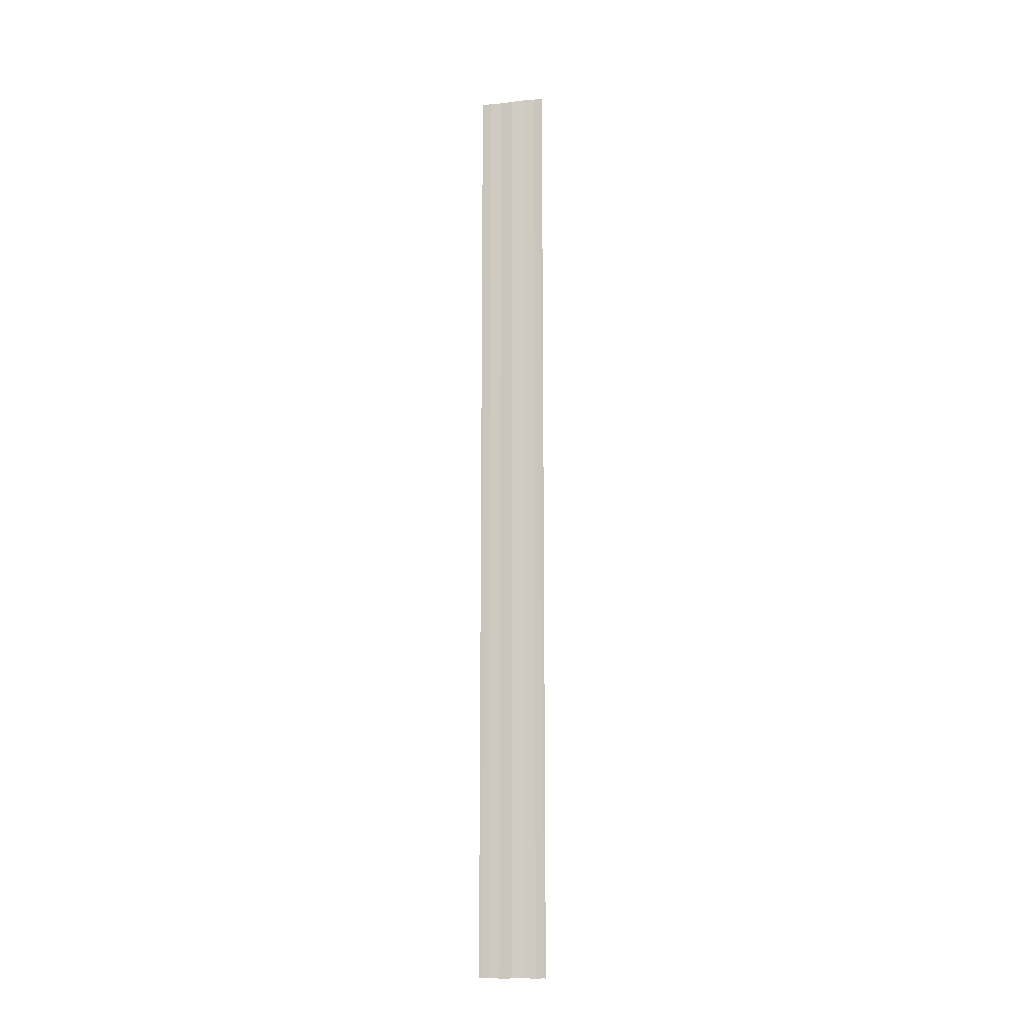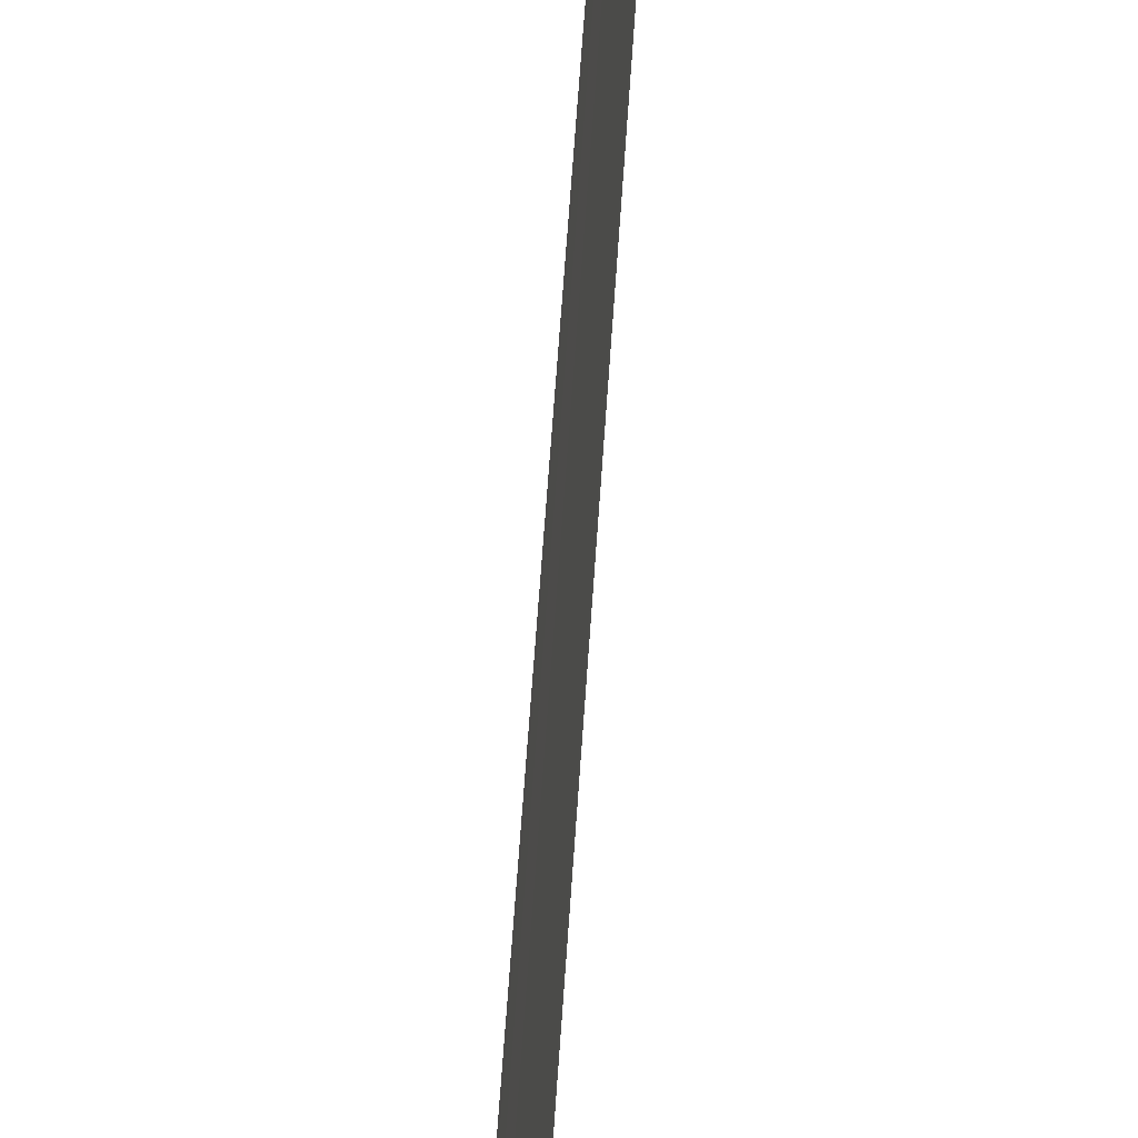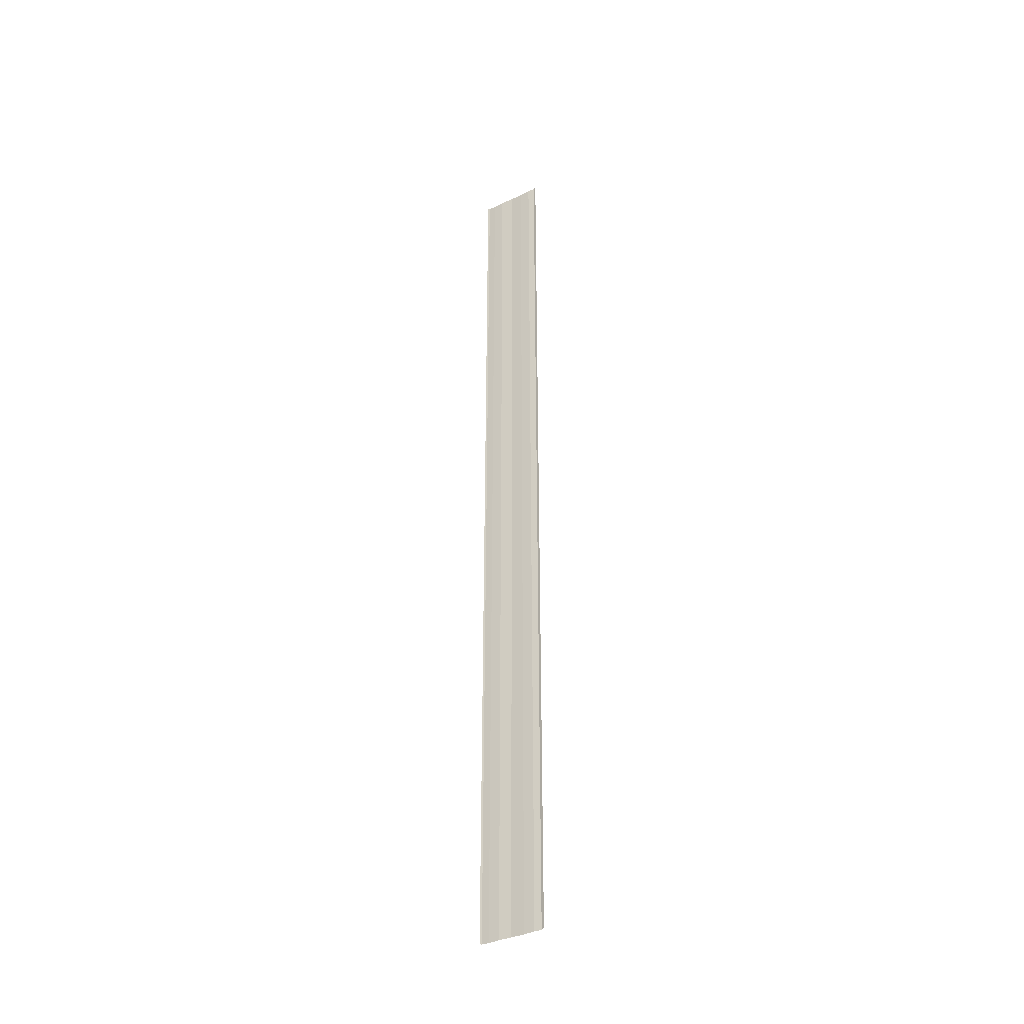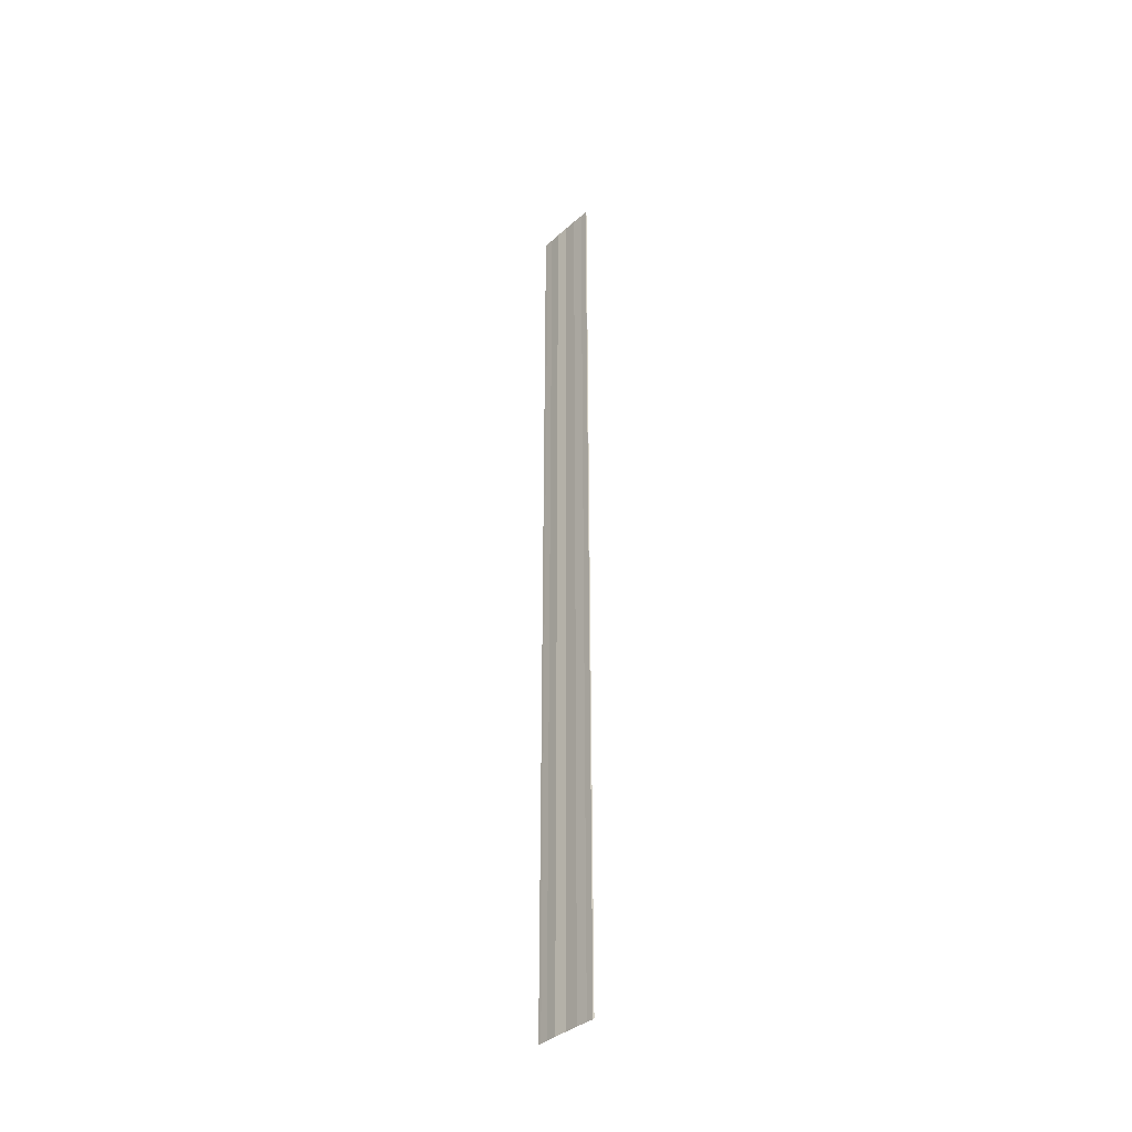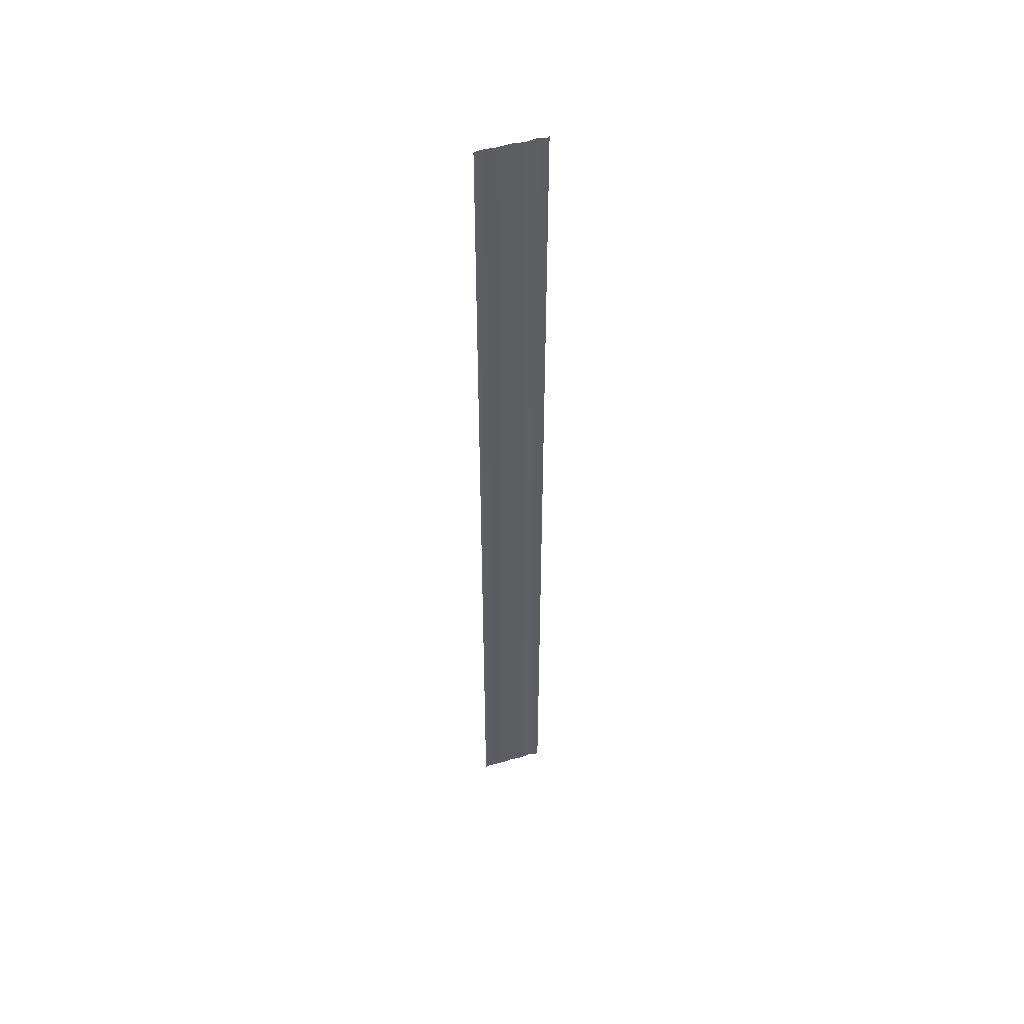
<metadata>
{"format":"obj","ext":"obj","renderer":"f3d","projection":"perspective","resolution":1024,"background":"white","views":[{"elev":-14.2,"azim":103.6,"up":"+Y"},{"elev":25.8,"azim":1.9,"up":"+Z"},{"elev":-36.9,"azim":121.8,"up":"+Y"},{"elev":-38.2,"azim":-41.7,"up":"+Y"},{"elev":48.9,"azim":-108.7,"up":"+Y"}]}
</metadata>
<code>
o 2727
v 2195 1879 7.583
v 2195 1879 7.583
v 2195 1880 7.583
v 2195 1879 7.583
v 2195 1880 7.583
v 2195 1880 7.582
v 2195 1879 7.582
v 2195 1879 7.58
v 2195 1879 7.58
v 2195 1880 7.58
v 2195 1880 7.578
v 2195 1879 7.578
v 2195 1879 7.576
v 2195 1879 7.576
v 2195 1880 7.576
v 2195 1880 7.574
v 2195 1879 7.574
v 2195 1879 7.573
v 2195 1879 7.573
v 2195 1880 7.573
v 2195 1879 7.573
v 2195 1880 7.573
v 2195 1879 7.583
v 2195 1879 7.582
v 2195 1880 7.583
v 2195 1879 7.583
v 2195 1879 7.583
v 2195 1880 7.583
v 2195 1879 7.582
v 2195 1880 7.582
v 2195 1880 7.58
v 2195 1879 7.58
v 2195 1879 7.578
v 2195 1879 7.578
v 2195 1880 7.578
v 2195 1880 7.576
v 2195 1879 7.576
v 2195 1879 7.574
v 2195 1879 7.574
v 2195 1880 7.574
v 2195 1880 7.573
v 2195 1879 7.573
v 2195 1879 7.573
v 2195 1879 7.573
v 2195 1880 7.573
f 1 2 3
f 3 4 5
f 6 4 5
f 7 2 6
f 7 8 6
f 6 9 10
f 11 9 10
f 12 8 11
f 12 13 11
f 11 14 15
f 16 14 15
f 17 13 16
f 17 18 16
f 19 18 20
f 16 21 22
f 20 21 22
f 23 24 25
f 23 26 25
f 25 27 28
f 25 29 30
f 31 29 30
f 32 24 31
f 32 33 31
f 31 34 35
f 36 34 35
f 37 33 36
f 37 38 36
f 36 39 40
f 41 39 40
f 42 38 41
f 42 43 41
f 41 44 45

</code>
